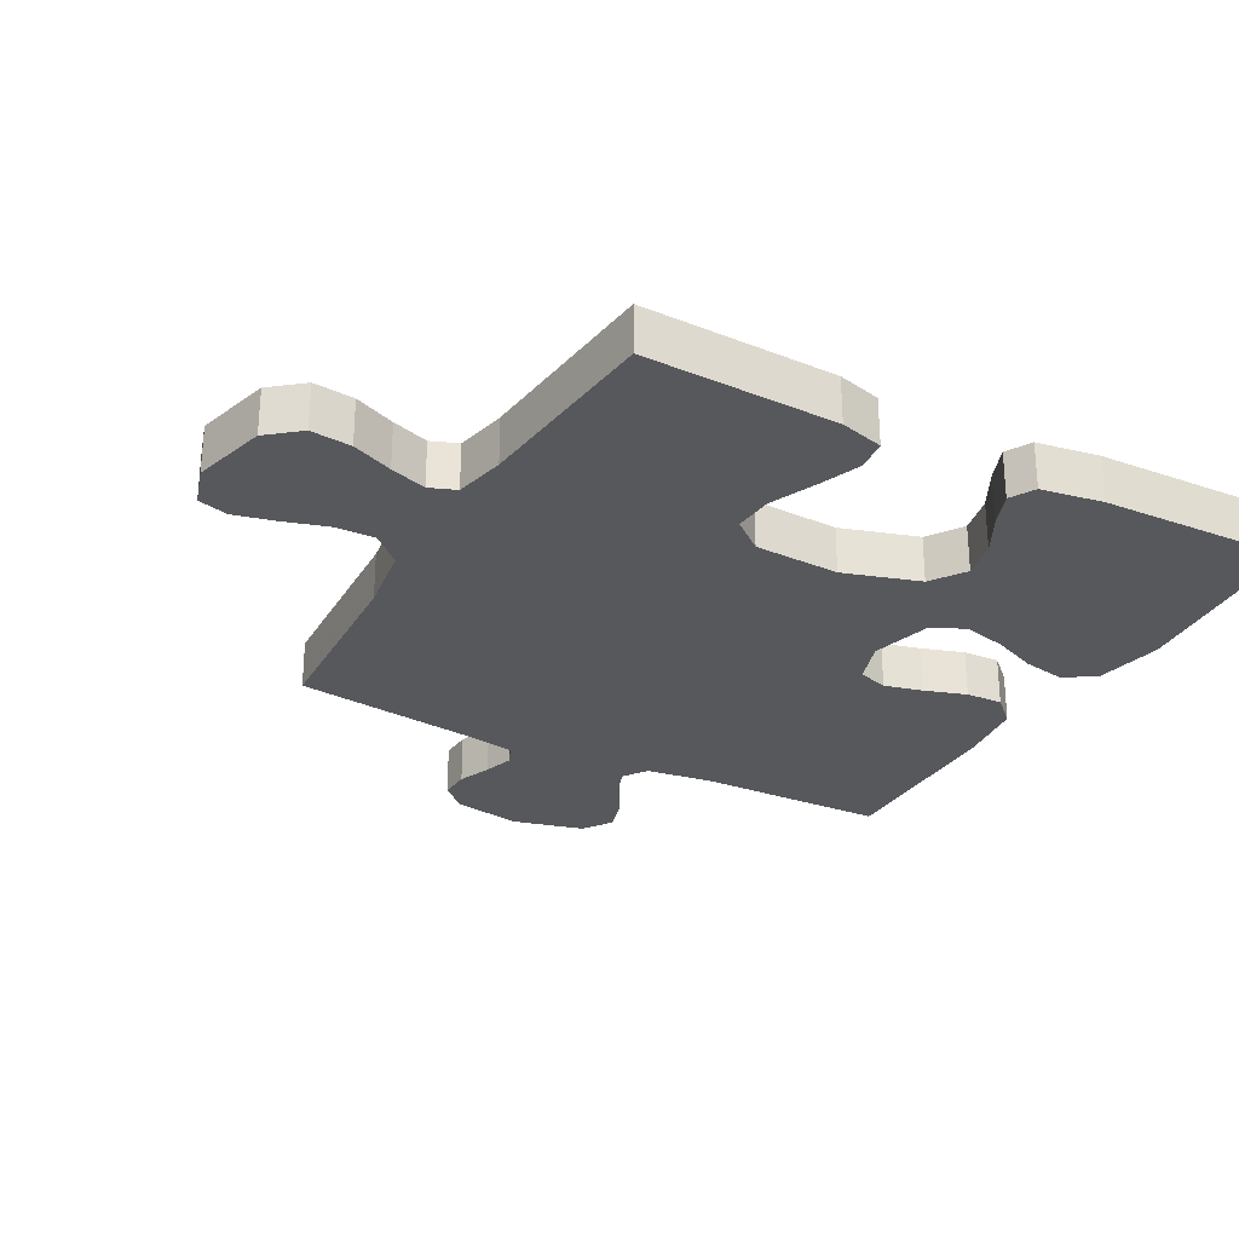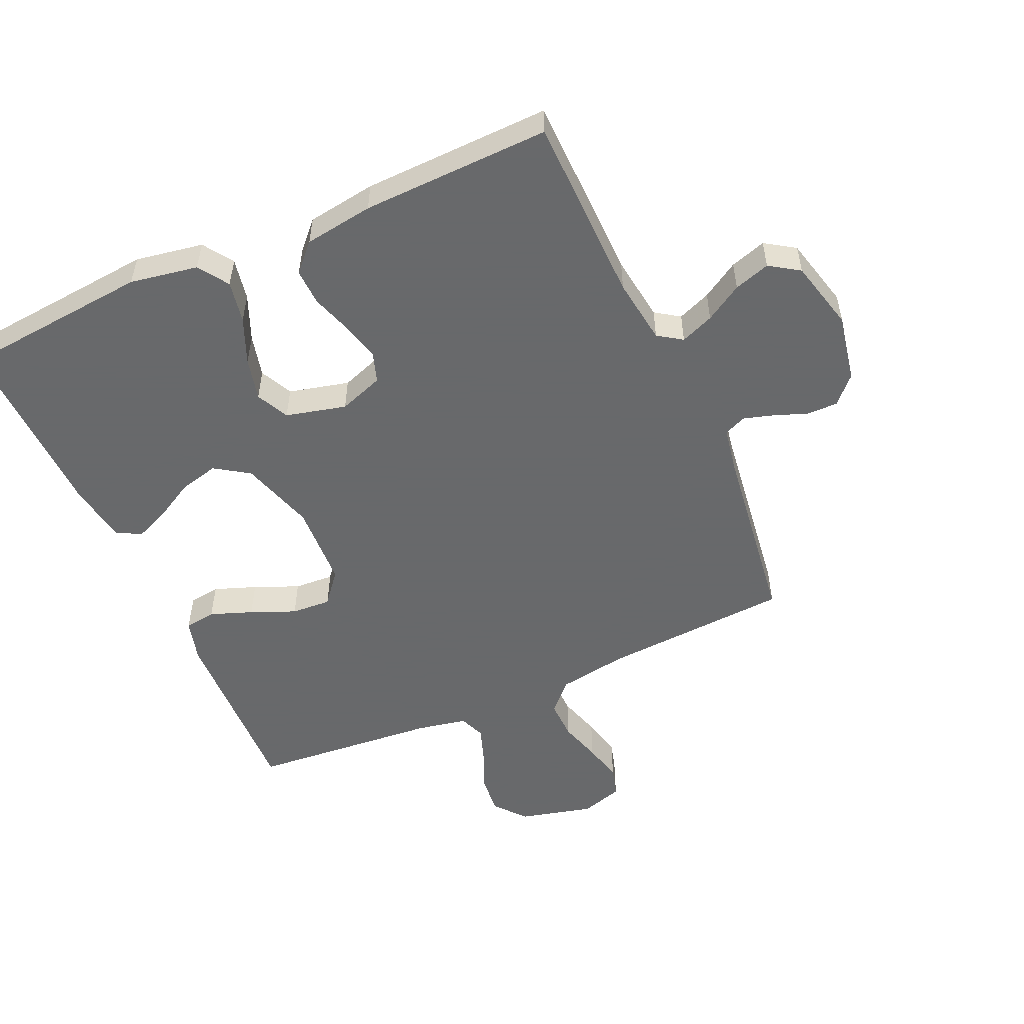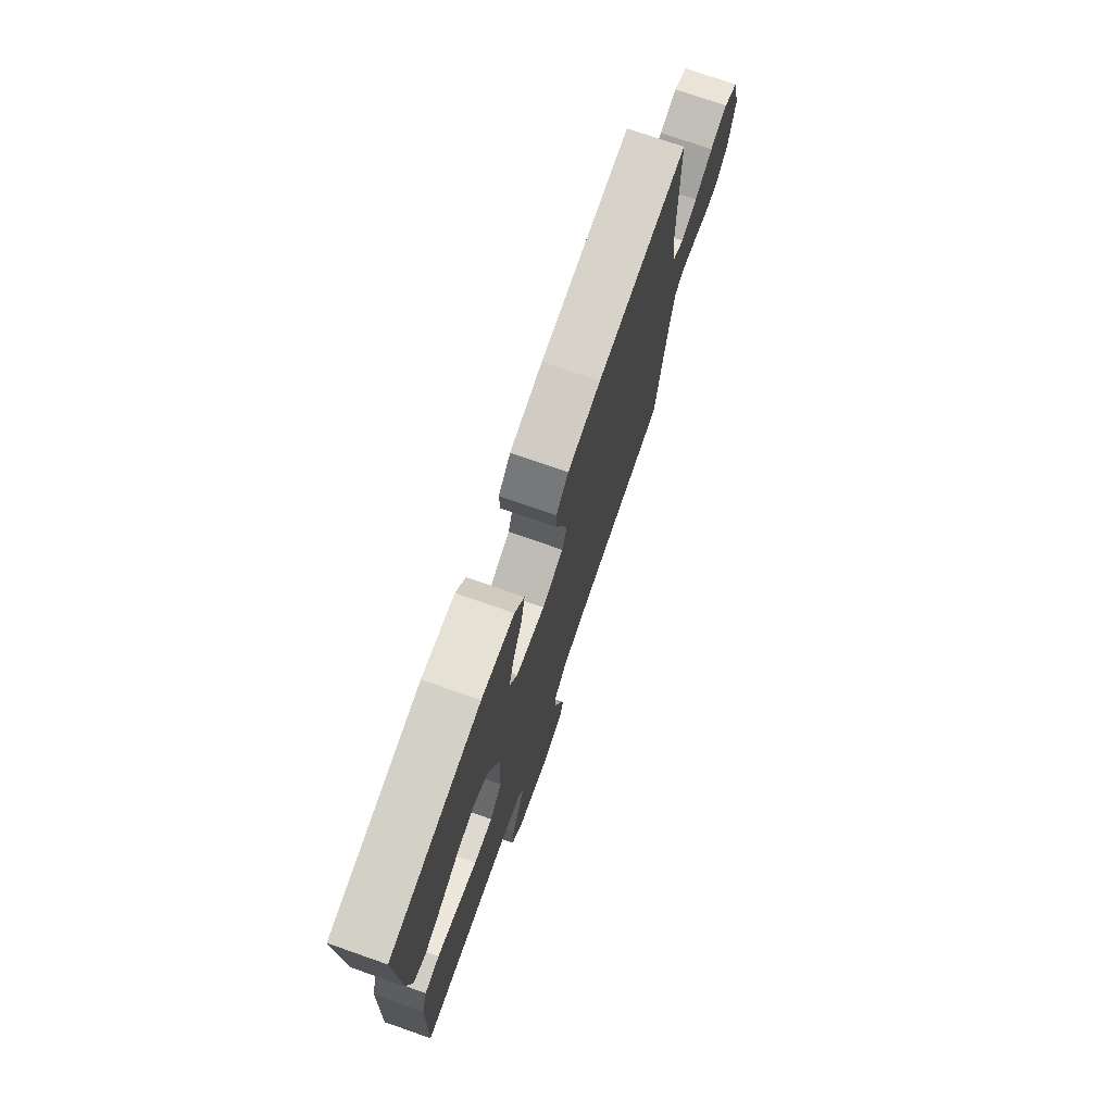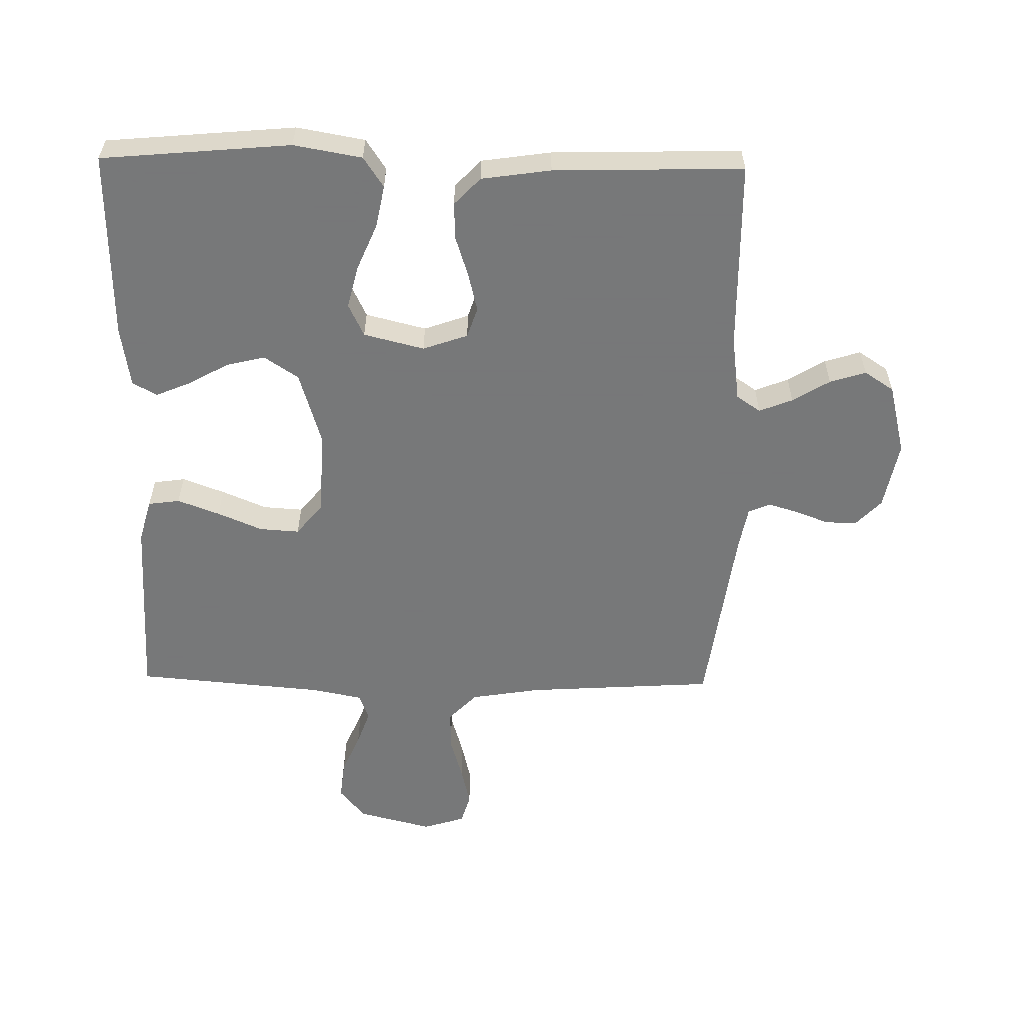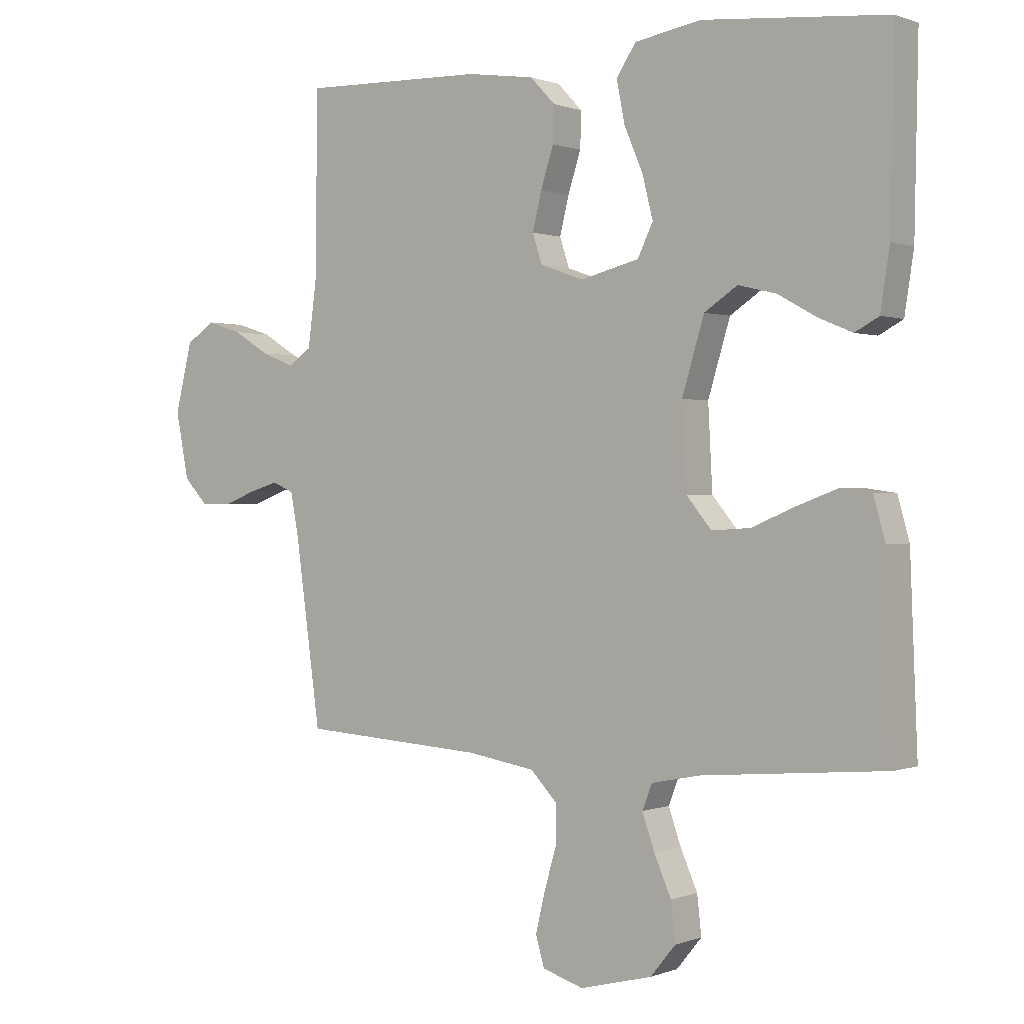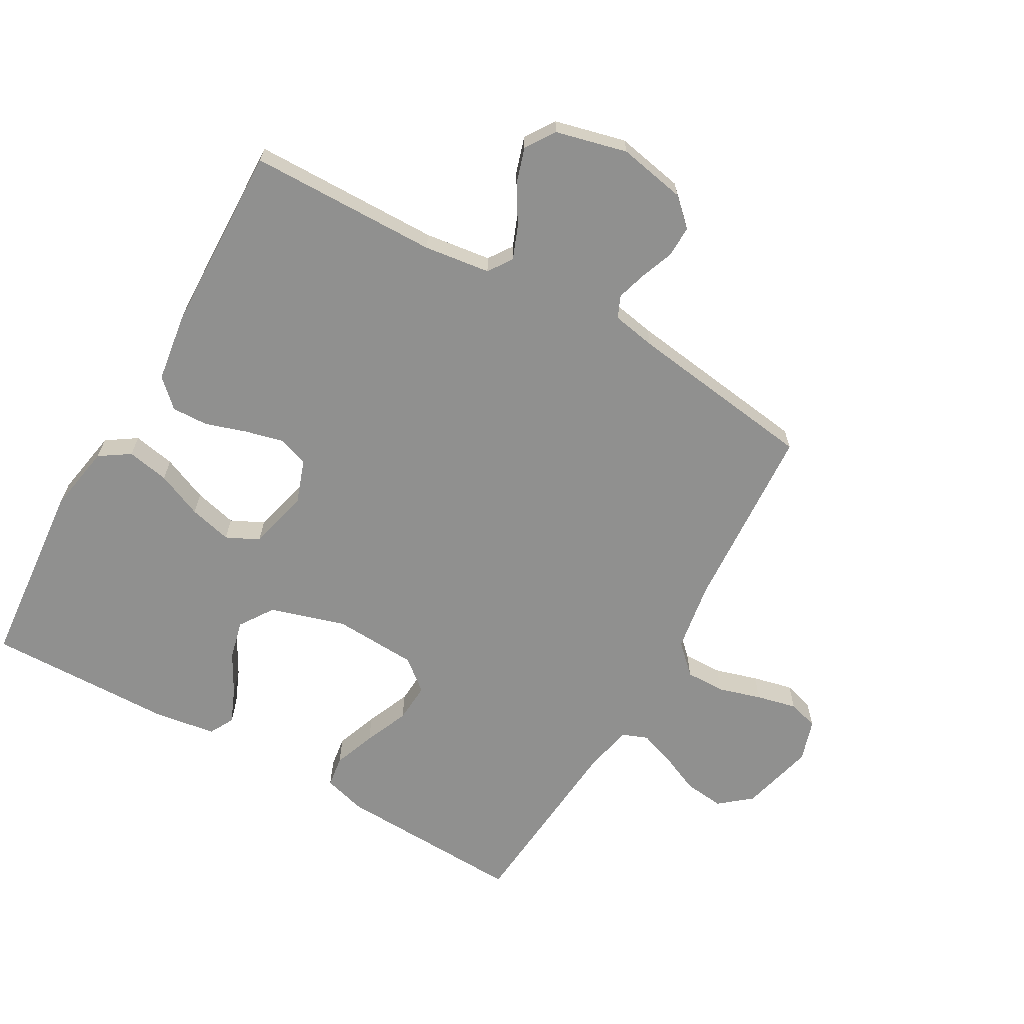
<metadata>
{"format":"obj","ext":"obj","renderer":"f3d","projection":"perspective","resolution":1024,"background":"white","views":[{"elev":-27.8,"azim":-118.9,"up":"+Y"},{"elev":-52.6,"azim":24.2,"up":"+Y"},{"elev":75.3,"azim":-70.8,"up":"+Z"},{"elev":-57.3,"azim":-1.0,"up":"+Y"},{"elev":0.4,"azim":-144.0,"up":"+Z"},{"elev":-65.6,"azim":60.4,"up":"+Y"}]}
</metadata>
<code>
v 0.5 0.07 0.5
v 0.504 0.07 0.2
v 0.518 0.07 0.095
v 0.556 0.07 0.069
v 0.609 0.07 0.09
v 0.668 0.07 0.126
v 0.725 0.07 0.144
v 0.772 0.07 0.113
v 0.8 0.07 0
v 0.779 0.07 -0.108
v 0.739 0.07 -0.15
v 0.689 0.07 -0.149
v 0.636 0.07 -0.129
v 0.589 0.07 -0.115
v 0.554 0.07 -0.13
v 0.541 0.07 -0.2
v 0.5 0.07 -0.5
v 0.2 0.07 -0.519
v 0.089 0.07 -0.537
v 0.045 0.07 -0.583
v 0.046 0.07 -0.646
v 0.066 0.07 -0.714
v 0.081 0.07 -0.778
v 0.067 0.07 -0.826
v 0 0.07 -0.847
v -0.118 0.07 -0.817
v -0.159 0.07 -0.767
v -0.152 0.07 -0.704
v -0.124 0.07 -0.64
v -0.104 0.07 -0.583
v -0.12 0.07 -0.542
v -0.2 0.07 -0.526
v -0.5 0.07 -0.5
v -0.488 0.07 -0.2
v -0.469 0.07 -0.132
v -0.419 0.07 -0.125
v -0.352 0.07 -0.15
v -0.281 0.07 -0.18
v -0.218 0.07 -0.184
v -0.177 0.07 -0.134
v -0.17 0.07 0
v -0.206 0.07 0.119
v -0.26 0.07 0.155
v -0.322 0.07 0.14
v -0.385 0.07 0.105
v -0.44 0.07 0.082
v -0.479 0.07 0.103
v -0.494 0.07 0.2
v -0.5 0.07 0.5
v -0.2 0.07 0.527
v -0.092 0.07 0.508
v -0.06 0.07 0.46
v -0.073 0.07 0.393
v -0.104 0.07 0.32
v -0.121 0.07 0.252
v -0.096 0.07 0.2
v 0 0.07 0.176
v 0.071 0.07 0.201
v 0.087 0.07 0.249
v 0.072 0.07 0.31
v 0.051 0.07 0.375
v 0.049 0.07 0.433
v 0.09 0.07 0.476
v 0.2 0.07 0.492
v 0.5 0 0.5
v 0.504 0 0.2
v 0.518 0 0.095
v 0.556 0 0.069
v 0.609 0 0.09
v 0.668 0 0.126
v 0.725 0 0.144
v 0.772 0 0.113
v 0.8 0 0
v 0.779 0 -0.108
v 0.739 0 -0.15
v 0.689 0 -0.149
v 0.636 0 -0.129
v 0.589 0 -0.115
v 0.554 0 -0.13
v 0.541 0 -0.2
v 0.5 0 -0.5
v 0.2 0 -0.519
v 0.089 0 -0.537
v 0.045 0 -0.583
v 0.046 0 -0.646
v 0.066 0 -0.714
v 0.081 0 -0.778
v 0.067 0 -0.826
v 0 0 -0.847
v -0.118 0 -0.817
v -0.159 0 -0.767
v -0.152 0 -0.704
v -0.124 0 -0.64
v -0.104 0 -0.583
v -0.12 0 -0.542
v -0.2 0 -0.526
v -0.5 0 -0.5
v -0.488 0 -0.2
v -0.469 0 -0.132
v -0.419 0 -0.125
v -0.352 0 -0.15
v -0.281 0 -0.18
v -0.218 0 -0.184
v -0.177 0 -0.134
v -0.17 0 0
v -0.206 0 0.119
v -0.26 0 0.155
v -0.322 0 0.14
v -0.385 0 0.105
v -0.44 0 0.082
v -0.479 0 0.103
v -0.494 0 0.2
v -0.5 0 0.5
v -0.2 0 0.527
v -0.092 0 0.508
v -0.06 0 0.46
v -0.073 0 0.393
v -0.104 0 0.32
v -0.121 0 0.252
v -0.096 0 0.2
v 0 0 0.176
v 0.071 0 0.201
v 0.087 0 0.249
v 0.072 0 0.31
v 0.051 0 0.375
v 0.049 0 0.433
v 0.09 0 0.476
v 0.2 0 0.492
f 63 64 1 2
f 60 61 62 63
f 59 60 63 2
f 58 59 2 3
f 57 58 3 4
f 51 52 53 54
f 51 54 55
f 50 51 55
f 49 50 55
f 48 49 55 56
f 44 45 46 47
f 43 44 47 48
f 35 36 37 38
f 33 34 35 38
f 32 33 38 39
f 31 32 39 40
f 26 27 28 29
f 26 29 30
f 25 26 30
f 21 22 23 24
f 21 24 25 30
f 16 17 18
f 15 16 18 19
f 10 11 12 13
f 10 13 14
f 9 10 14
f 8 9 14 15
f 5 6 7 8
f 4 5 8 15
f 43 48 56 57
f 42 43 57 4
f 41 42 4 15
f 40 41 15 19
f 31 40 19 20
f 20 21 30 31
f 66 65 128 127
f 127 126 125 124
f 66 127 124 123
f 67 66 123 122
f 68 67 122 121
f 118 117 116 115
f 119 118 115
f 119 115 114
f 119 114 113
f 120 119 113 112
f 111 110 109 108
f 112 111 108 107
f 102 101 100 99
f 102 99 98 97
f 103 102 97 96
f 104 103 96 95
f 93 92 91 90
f 94 93 90
f 94 90 89
f 88 87 86 85
f 94 89 88 85
f 82 81 80
f 83 82 80 79
f 77 76 75 74
f 78 77 74
f 78 74 73
f 79 78 73 72
f 72 71 70 69
f 79 72 69 68
f 121 120 112 107
f 68 121 107 106
f 79 68 106 105
f 83 79 105 104
f 84 83 104 95
f 95 94 85 84
f 1 65 66 2
f 2 66 67 3
f 3 67 68 4
f 4 68 69 5
f 5 69 70 6
f 6 70 71 7
f 7 71 72 8
f 8 72 73 9
f 9 73 74 10
f 10 74 75 11
f 11 75 76 12
f 12 76 77 13
f 13 77 78 14
f 14 78 79 15
f 15 79 80 16
f 16 80 81 17
f 17 81 82 18
f 18 82 83 19
f 19 83 84 20
f 20 84 85 21
f 21 85 86 22
f 22 86 87 23
f 23 87 88 24
f 24 88 89 25
f 25 89 90 26
f 26 90 91 27
f 27 91 92 28
f 28 92 93 29
f 29 93 94 30
f 30 94 95 31
f 31 95 96 32
f 32 96 97 33
f 33 97 98 34
f 34 98 99 35
f 35 99 100 36
f 36 100 101 37
f 37 101 102 38
f 38 102 103 39
f 39 103 104 40
f 40 104 105 41
f 41 105 106 42
f 42 106 107 43
f 43 107 108 44
f 44 108 109 45
f 45 109 110 46
f 46 110 111 47
f 47 111 112 48
f 48 112 113 49
f 49 113 114 50
f 50 114 115 51
f 51 115 116 52
f 52 116 117 53
f 53 117 118 54
f 54 118 119 55
f 55 119 120 56
f 56 120 121 57
f 57 121 122 58
f 58 122 123 59
f 59 123 124 60
f 60 124 125 61
f 61 125 126 62
f 62 126 127 63
f 63 127 128 64
f 64 128 65 1

</code>
